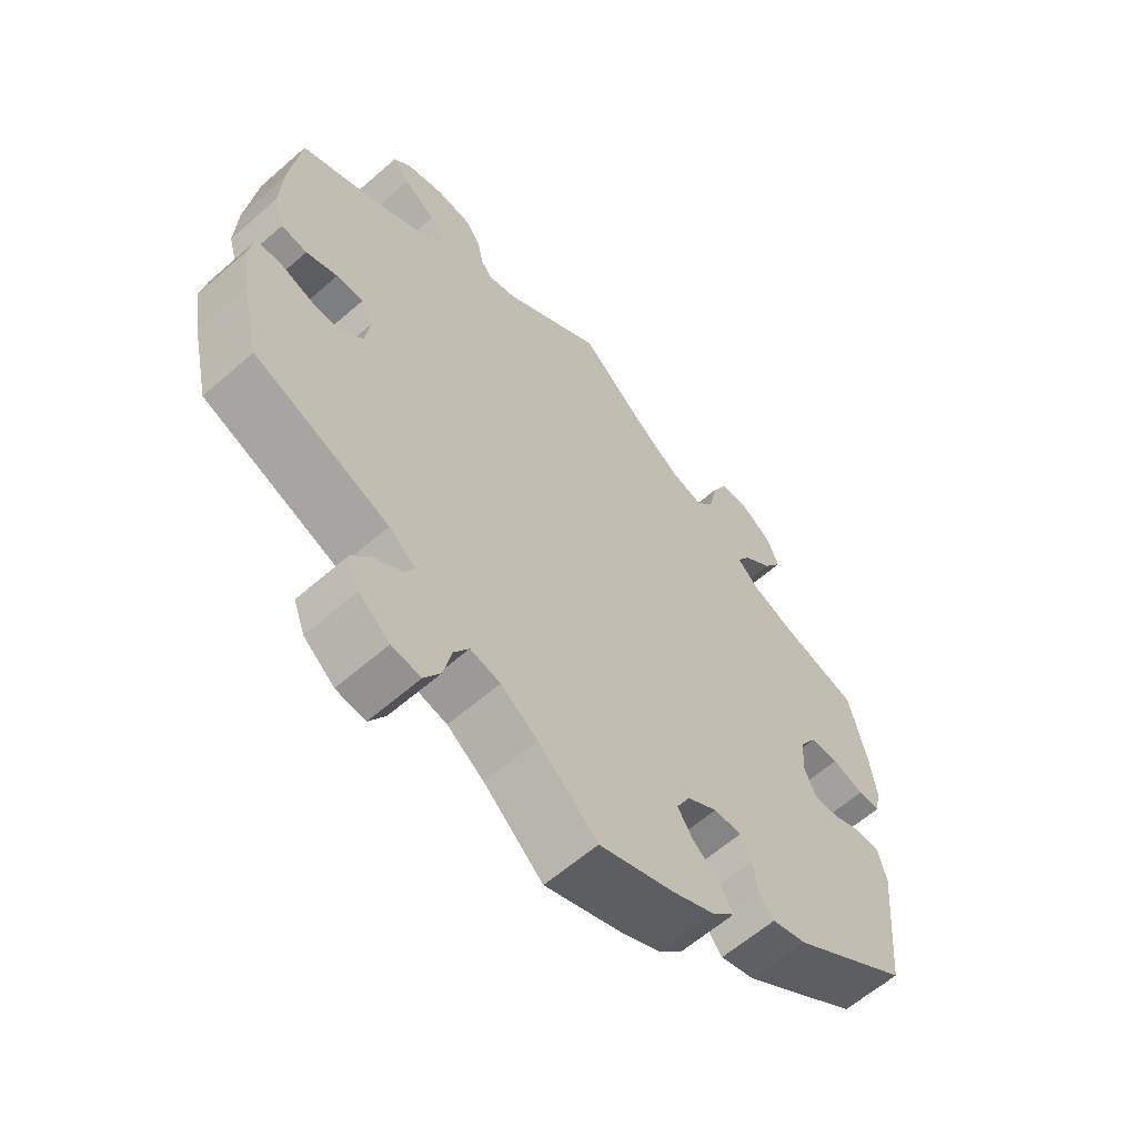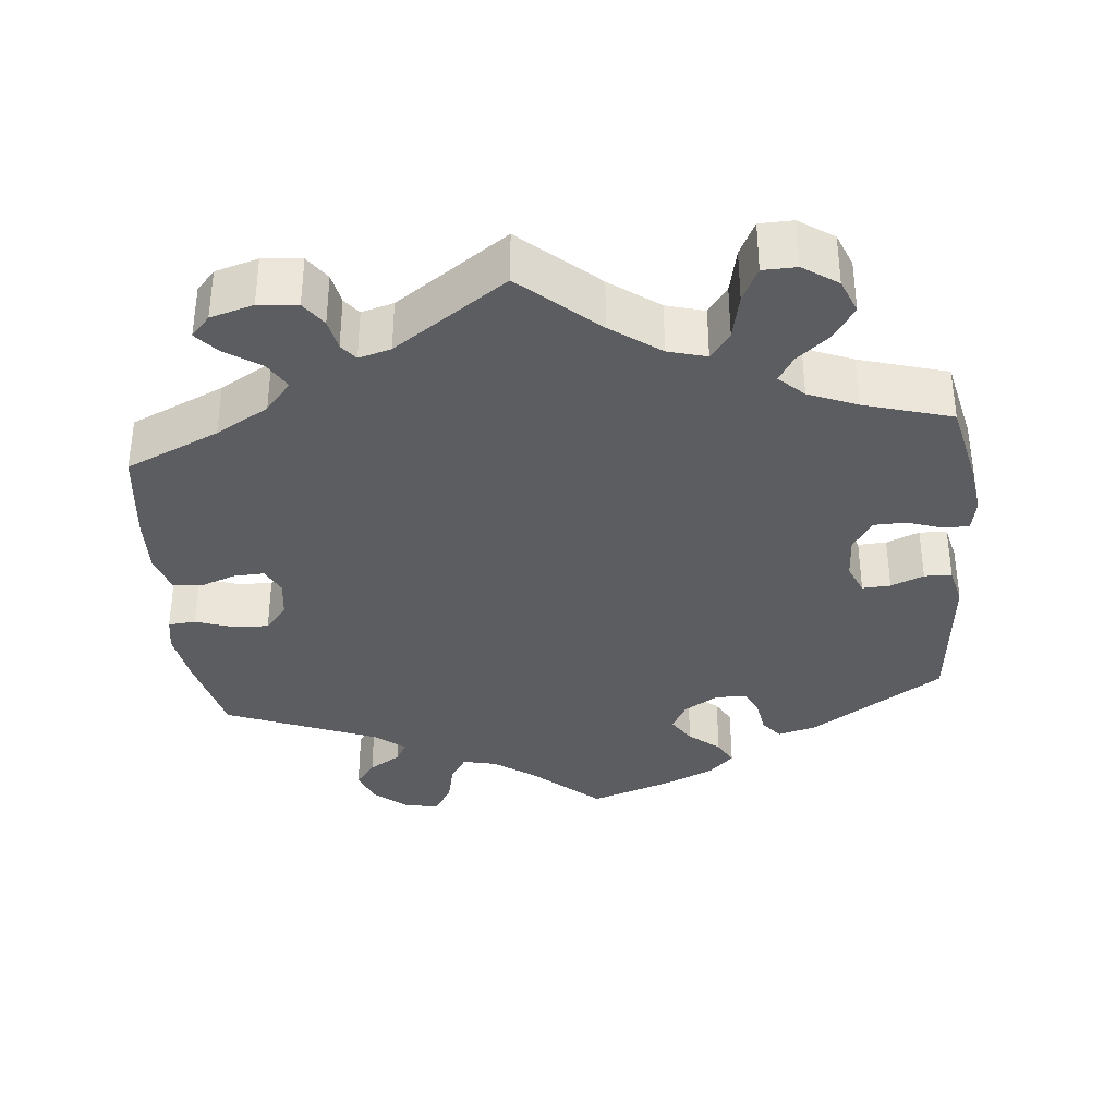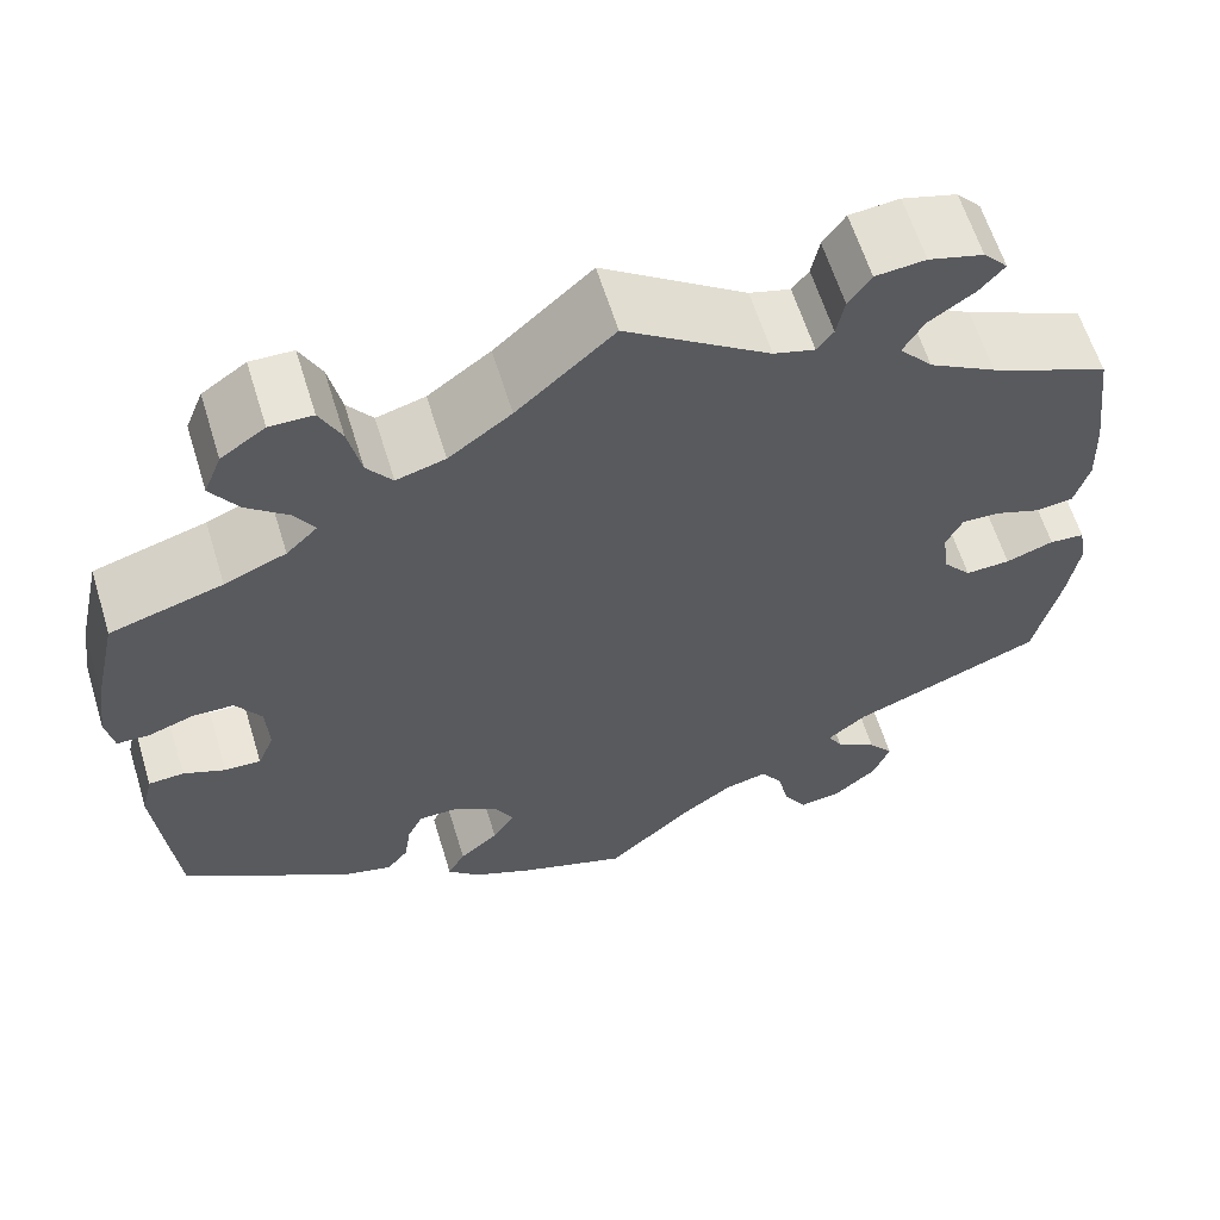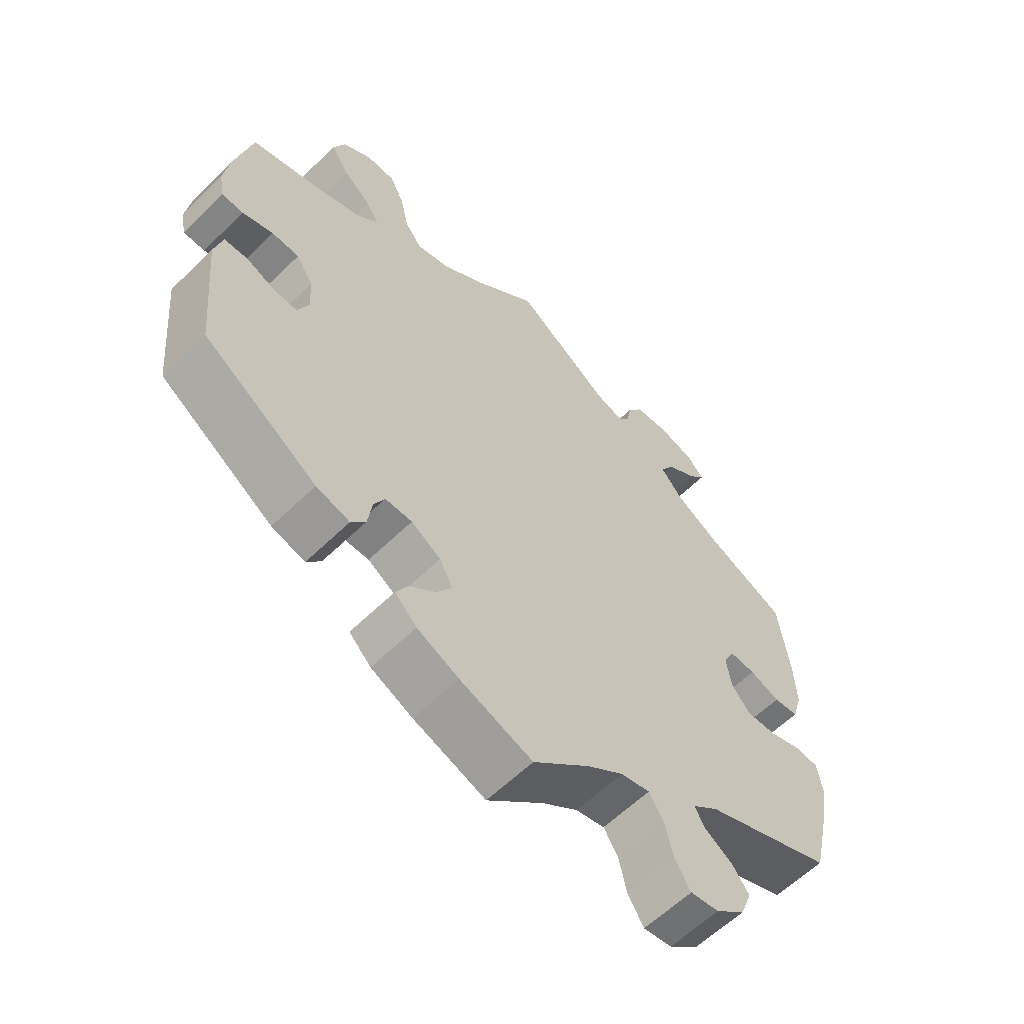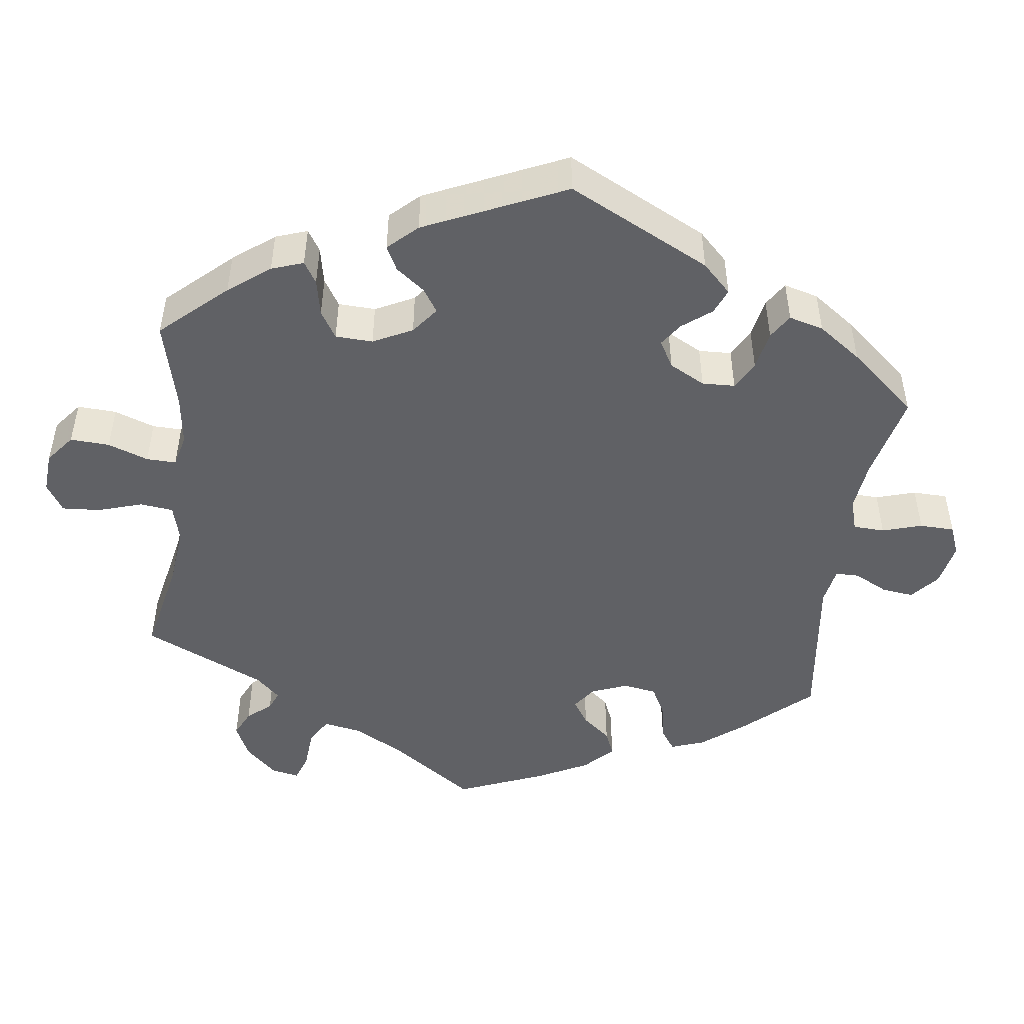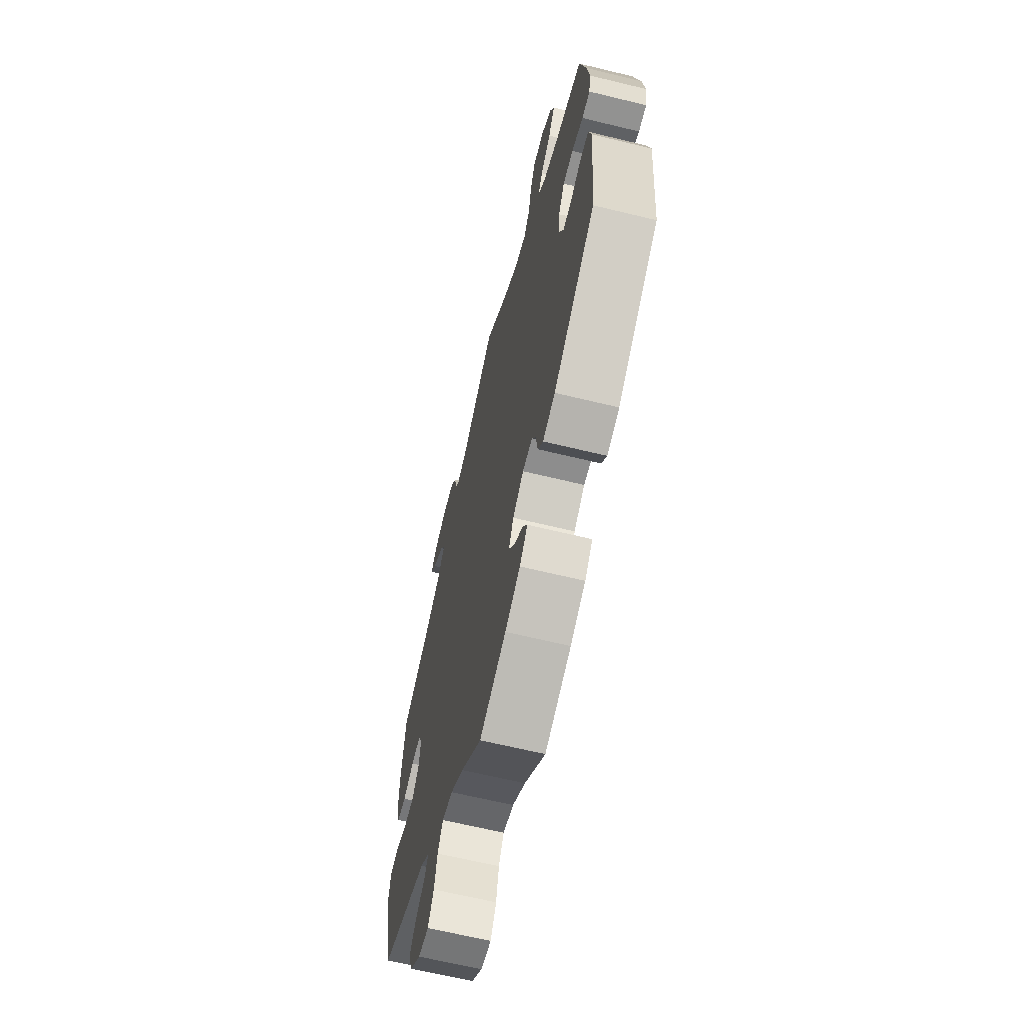
<metadata>
{"format":"obj","ext":"obj","renderer":"f3d","projection":"perspective","resolution":1024,"background":"white","views":[{"elev":-61.3,"azim":-48.4,"up":"+Z"},{"elev":-35.5,"azim":5.5,"up":"+Y"},{"elev":61.7,"azim":162.9,"up":"+Z"},{"elev":-60.5,"azim":134.8,"up":"+Z"},{"elev":-47.3,"azim":112.4,"up":"+Y"},{"elev":-64.6,"azim":76.2,"up":"+Z"}]}
</metadata>
<code>
v 0.525 0.07 0.178
v 0.534 0.07 0.111
v 0.526 0.07 0.068
v 0.493 0.07 0.067
v 0.446 0.07 0.083
v 0.404 0.07 0.082
v 0.378 0.07 0.041
v 0.375 0.07 -0.016
v 0.392 0.07 -0.057
v 0.429 0.07 -0.055
v 0.472 0.07 -0.037
v 0.508 0.07 -0.039
v 0.52 0.07 -0.089
v 0.501 0.07 -0.288
v 0.328 0.07 -0.402
v 0.277 0.07 -0.416
v 0.255 0.07 -0.388
v 0.248 0.07 -0.341
v 0.232 0.07 -0.308
v 0.191 0.07 -0.308
v 0.146 0.07 -0.336
v 0.126 0.07 -0.374
v 0.149 0.07 -0.41
v 0.189 0.07 -0.444
v 0.207 0.07 -0.477
v 0.174 0.07 -0.51
v 0.111 0.07 -0.539
v 0.001 0.07 -0.578
v -0.086 0.07 -0.499
v -0.14 0.07 -0.46
v -0.184 0.07 -0.45
v -0.206 0.07 -0.485
v -0.218 0.07 -0.538
v -0.242 0.07 -0.577
v -0.285 0.07 -0.571
v -0.33 0.07 -0.533
v -0.347 0.07 -0.488
v -0.321 0.07 -0.454
v -0.279 0.07 -0.427
v -0.264 0.07 -0.4
v -0.303 0.07 -0.368
v -0.501 0.07 -0.288
v -0.528 0.07 -0.171
v -0.539 0.07 -0.1
v -0.531 0.07 -0.054
v -0.495 0.07 -0.051
v -0.446 0.07 -0.068
v -0.4 0.07 -0.07
v -0.371 0.07 -0.035
v -0.364 0.07 0.016
v -0.381 0.07 0.051
v -0.421 0.07 0.049
v -0.467 0.07 0.032
v -0.505 0.07 0.037
v -0.52 0.07 0.088
v -0.517 0.07 0.163
v -0.501 0.07 0.289
v -0.379 0.07 0.344
v -0.31 0.07 0.384
v -0.276 0.07 0.424
v -0.297 0.07 0.46
v -0.344 0.07 0.492
v -0.369 0.07 0.521
v -0.344 0.07 0.549
v -0.288 0.07 0.565
v -0.237 0.07 0.56
v -0.214 0.07 0.527
v -0.206 0.07 0.486
v -0.189 0.07 0.464
v -0.147 0.07 0.476
v 0 0.07 0.578
v 0.099 0.07 0.489
v 0.163 0.07 0.442
v 0.213 0.07 0.428
v 0.239 0.07 0.463
v 0.252 0.07 0.523
v 0.274 0.07 0.568
v 0.318 0.07 0.569
v 0.363 0.07 0.538
v 0.381 0.07 0.493
v 0.353 0.07 0.45
v 0.31 0.07 0.414
v 0.29 0.07 0.381
v 0.322 0.07 0.35
v 0.385 0.07 0.324
v 0.5 0.07 0.29
v 0.525 0 0.178
v 0.534 0 0.111
v 0.526 0 0.068
v 0.493 0 0.067
v 0.446 0 0.083
v 0.404 0 0.082
v 0.378 0 0.041
v 0.375 0 -0.016
v 0.392 0 -0.057
v 0.429 0 -0.055
v 0.472 0 -0.037
v 0.508 0 -0.039
v 0.52 0 -0.089
v 0.501 0 -0.288
v 0.328 0 -0.402
v 0.277 0 -0.416
v 0.255 0 -0.388
v 0.248 0 -0.341
v 0.232 0 -0.308
v 0.191 0 -0.308
v 0.146 0 -0.336
v 0.126 0 -0.374
v 0.149 0 -0.41
v 0.189 0 -0.444
v 0.207 0 -0.477
v 0.174 0 -0.51
v 0.111 0 -0.539
v 0.001 0 -0.578
v -0.086 0 -0.499
v -0.14 0 -0.46
v -0.184 0 -0.45
v -0.206 0 -0.485
v -0.218 0 -0.538
v -0.242 0 -0.577
v -0.285 0 -0.571
v -0.33 0 -0.533
v -0.347 0 -0.488
v -0.321 0 -0.454
v -0.279 0 -0.427
v -0.264 0 -0.4
v -0.303 0 -0.368
v -0.501 0 -0.288
v -0.528 0 -0.171
v -0.539 0 -0.1
v -0.531 0 -0.054
v -0.495 0 -0.051
v -0.446 0 -0.068
v -0.4 0 -0.07
v -0.371 0 -0.035
v -0.364 0 0.016
v -0.381 0 0.051
v -0.421 0 0.049
v -0.467 0 0.032
v -0.505 0 0.037
v -0.52 0 0.088
v -0.517 0 0.163
v -0.501 0 0.289
v -0.379 0 0.344
v -0.31 0 0.384
v -0.276 0 0.424
v -0.297 0 0.46
v -0.344 0 0.492
v -0.369 0 0.521
v -0.344 0 0.549
v -0.288 0 0.565
v -0.237 0 0.56
v -0.214 0 0.527
v -0.206 0 0.486
v -0.189 0 0.464
v -0.147 0 0.476
v 0 0 0.578
v 0.099 0 0.489
v 0.163 0 0.442
v 0.213 0 0.428
v 0.239 0 0.463
v 0.252 0 0.523
v 0.274 0 0.568
v 0.318 0 0.569
v 0.363 0 0.538
v 0.381 0 0.493
v 0.353 0 0.45
v 0.31 0 0.414
v 0.29 0 0.381
v 0.322 0 0.35
v 0.385 0 0.324
v 0.5 0 0.29
f 85 86 1 2
f 84 85 2 3
f 83 84 3 4
f 79 80 81 82
f 79 82 83
f 78 79 83
f 75 76 77 78
f 74 75 78 83
f 73 74 83 4
f 70 71 72
f 69 70 72 73
f 65 66 67 68
f 65 68 69
f 64 65 69
f 61 62 63 64
f 60 61 64 69
f 59 60 69 73
f 55 56 57 58
f 52 53 54 55
f 51 52 55 58
f 50 51 58 59
f 44 45 46 47
f 44 47 48
f 41 42 43 44
f 40 41 44 48
f 36 37 38 39
f 36 39 40
f 35 36 40
f 32 33 34 35
f 31 32 35 40
f 30 31 40 48
f 26 27 28 29
f 23 24 25 26
f 22 23 26 29
f 21 22 29 30
f 15 16 17 18
f 15 18 19
f 14 15 19
f 13 14 19 20
f 10 11 12 13
f 9 10 13 20
f 59 73 4 5
f 49 50 59
f 21 30 48 49
f 8 9 20 21
f 7 8 21 49
f 6 7 49 59
f 5 6 59
f 88 87 172 171
f 89 88 171 170
f 90 89 170 169
f 168 167 166 165
f 169 168 165
f 169 165 164
f 164 163 162 161
f 169 164 161 160
f 90 169 160 159
f 158 157 156
f 159 158 156 155
f 154 153 152 151
f 155 154 151
f 155 151 150
f 150 149 148 147
f 155 150 147 146
f 159 155 146 145
f 144 143 142 141
f 141 140 139 138
f 144 141 138 137
f 145 144 137 136
f 133 132 131 130
f 134 133 130
f 130 129 128 127
f 134 130 127 126
f 125 124 123 122
f 126 125 122
f 126 122 121
f 121 120 119 118
f 126 121 118 117
f 134 126 117 116
f 115 114 113 112
f 112 111 110 109
f 115 112 109 108
f 116 115 108 107
f 104 103 102 101
f 105 104 101
f 105 101 100
f 106 105 100 99
f 99 98 97 96
f 106 99 96 95
f 91 90 159 145
f 145 136 135
f 135 134 116 107
f 107 106 95 94
f 135 107 94 93
f 145 135 93 92
f 145 92 91
f 1 87 88 2
f 2 88 89 3
f 3 89 90 4
f 4 90 91 5
f 5 91 92 6
f 6 92 93 7
f 7 93 94 8
f 8 94 95 9
f 9 95 96 10
f 10 96 97 11
f 11 97 98 12
f 12 98 99 13
f 13 99 100 14
f 14 100 101 15
f 15 101 102 16
f 16 102 103 17
f 17 103 104 18
f 18 104 105 19
f 19 105 106 20
f 20 106 107 21
f 21 107 108 22
f 22 108 109 23
f 23 109 110 24
f 24 110 111 25
f 25 111 112 26
f 26 112 113 27
f 27 113 114 28
f 28 114 115 29
f 29 115 116 30
f 30 116 117 31
f 31 117 118 32
f 32 118 119 33
f 33 119 120 34
f 34 120 121 35
f 35 121 122 36
f 36 122 123 37
f 37 123 124 38
f 38 124 125 39
f 39 125 126 40
f 40 126 127 41
f 41 127 128 42
f 42 128 129 43
f 43 129 130 44
f 44 130 131 45
f 45 131 132 46
f 46 132 133 47
f 47 133 134 48
f 48 134 135 49
f 49 135 136 50
f 50 136 137 51
f 51 137 138 52
f 52 138 139 53
f 53 139 140 54
f 54 140 141 55
f 55 141 142 56
f 56 142 143 57
f 57 143 144 58
f 58 144 145 59
f 59 145 146 60
f 60 146 147 61
f 61 147 148 62
f 62 148 149 63
f 63 149 150 64
f 64 150 151 65
f 65 151 152 66
f 66 152 153 67
f 67 153 154 68
f 68 154 155 69
f 69 155 156 70
f 70 156 157 71
f 71 157 158 72
f 72 158 159 73
f 73 159 160 74
f 74 160 161 75
f 75 161 162 76
f 76 162 163 77
f 77 163 164 78
f 78 164 165 79
f 79 165 166 80
f 80 166 167 81
f 81 167 168 82
f 82 168 169 83
f 83 169 170 84
f 84 170 171 85
f 85 171 172 86
f 86 172 87 1

</code>
